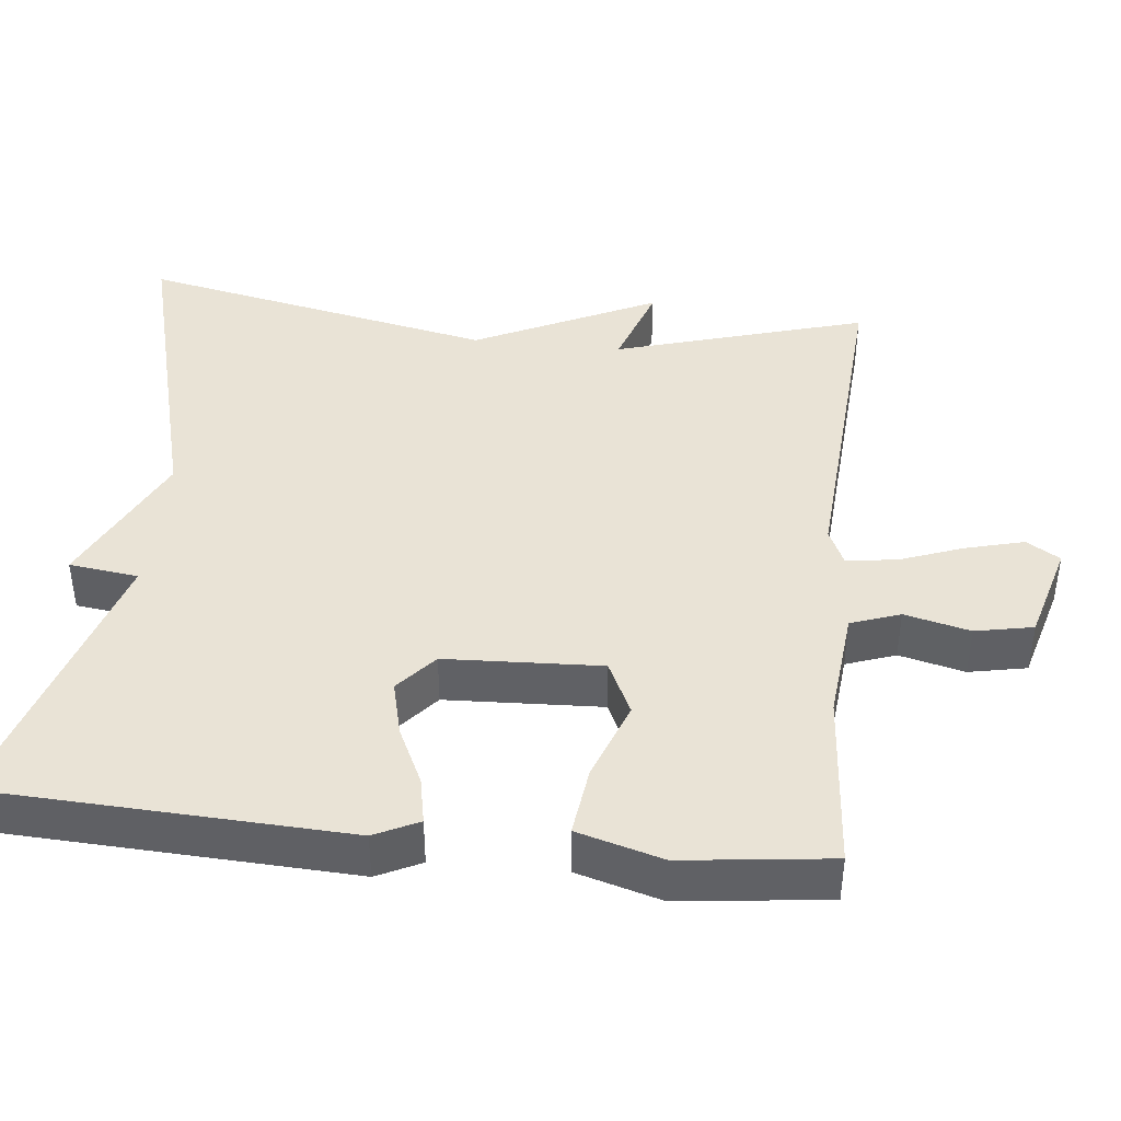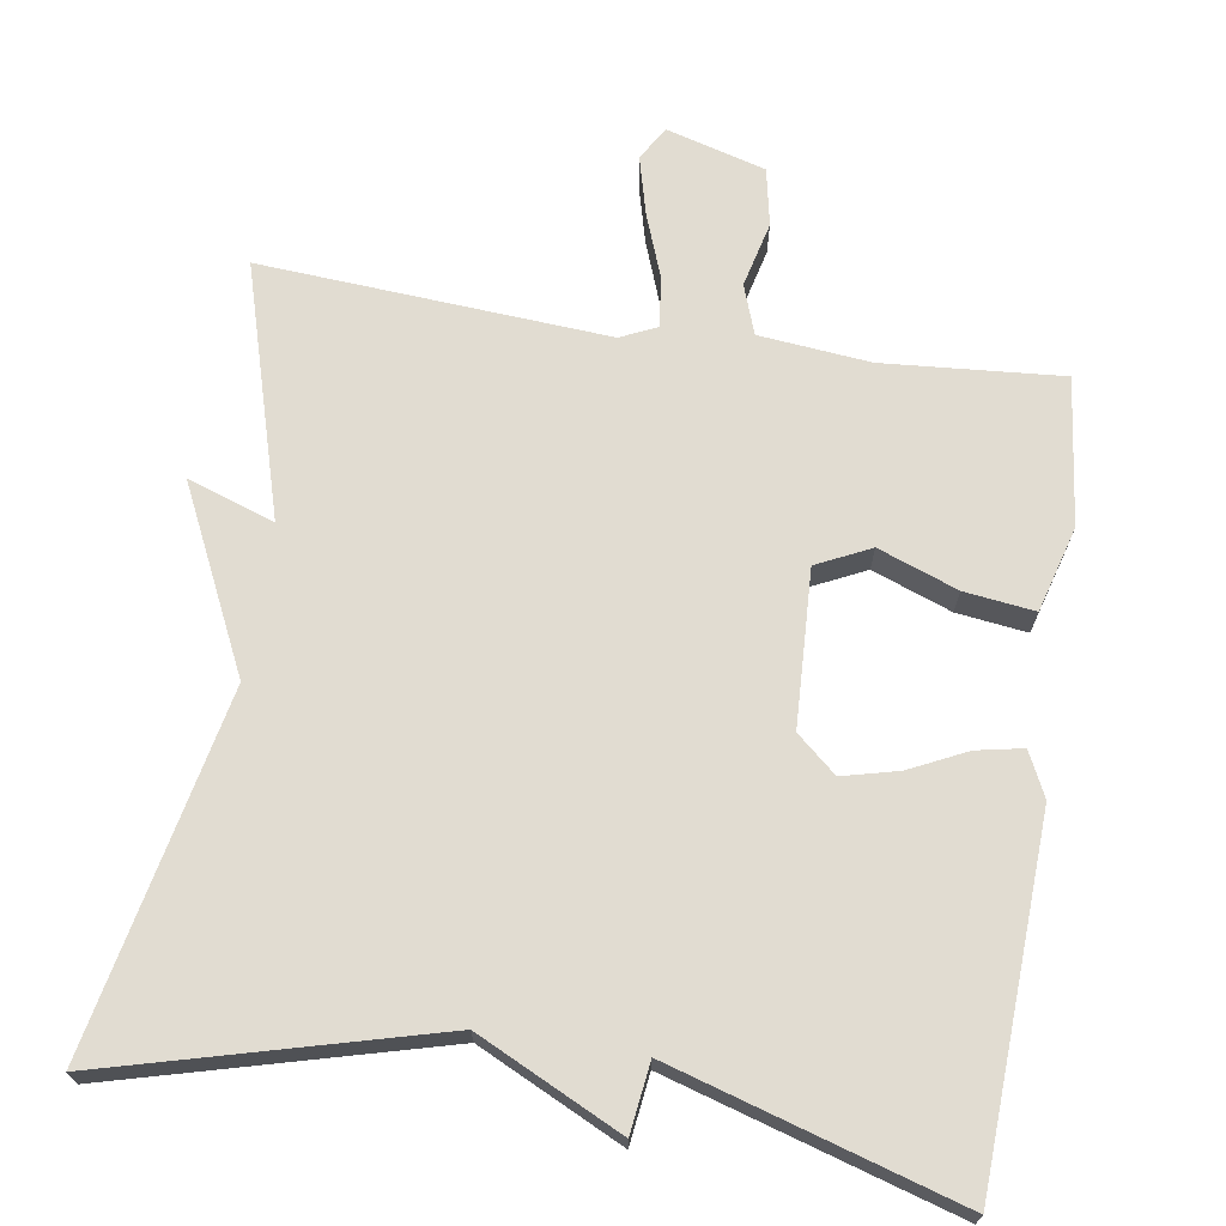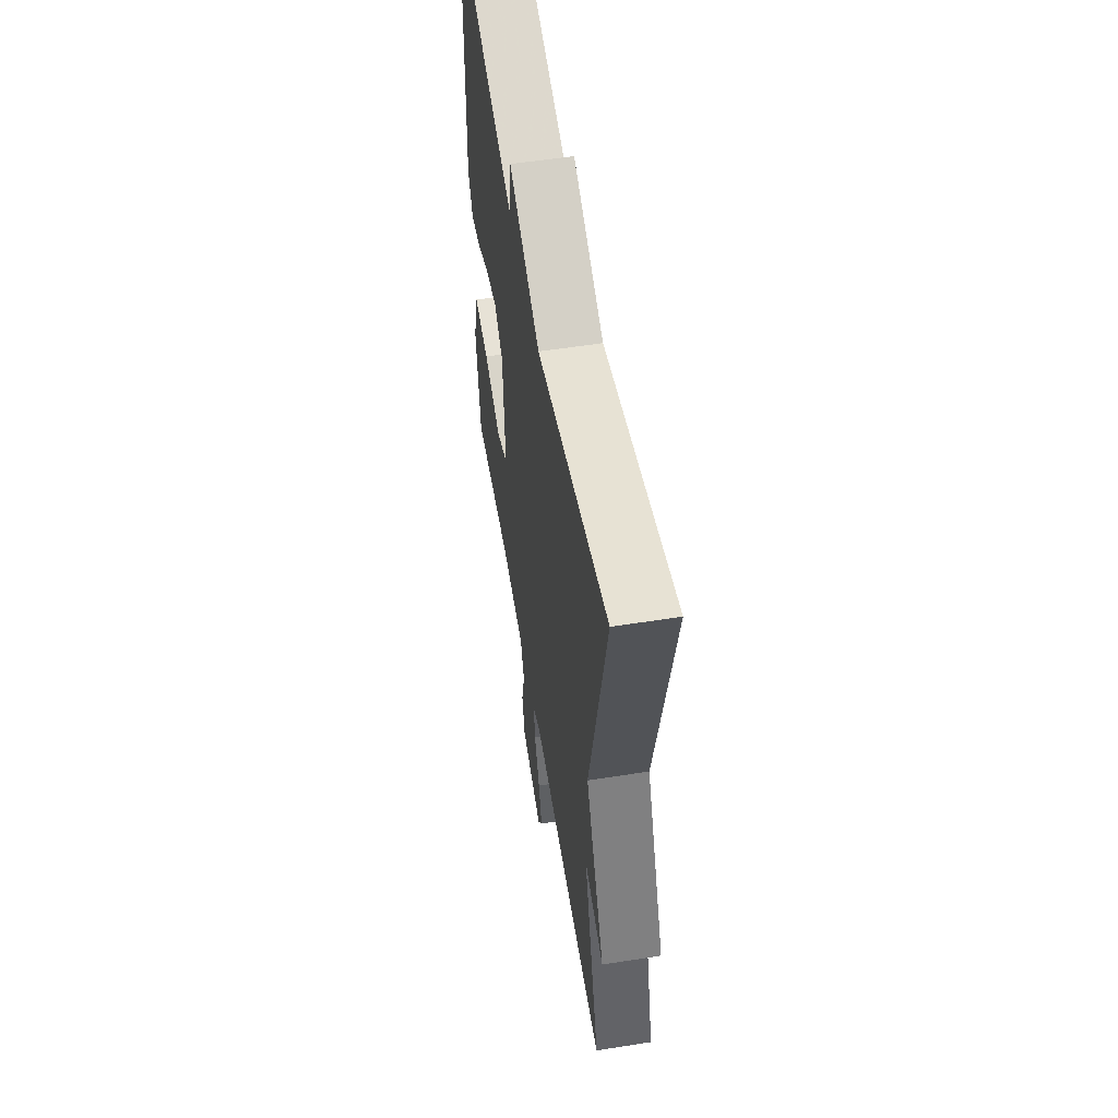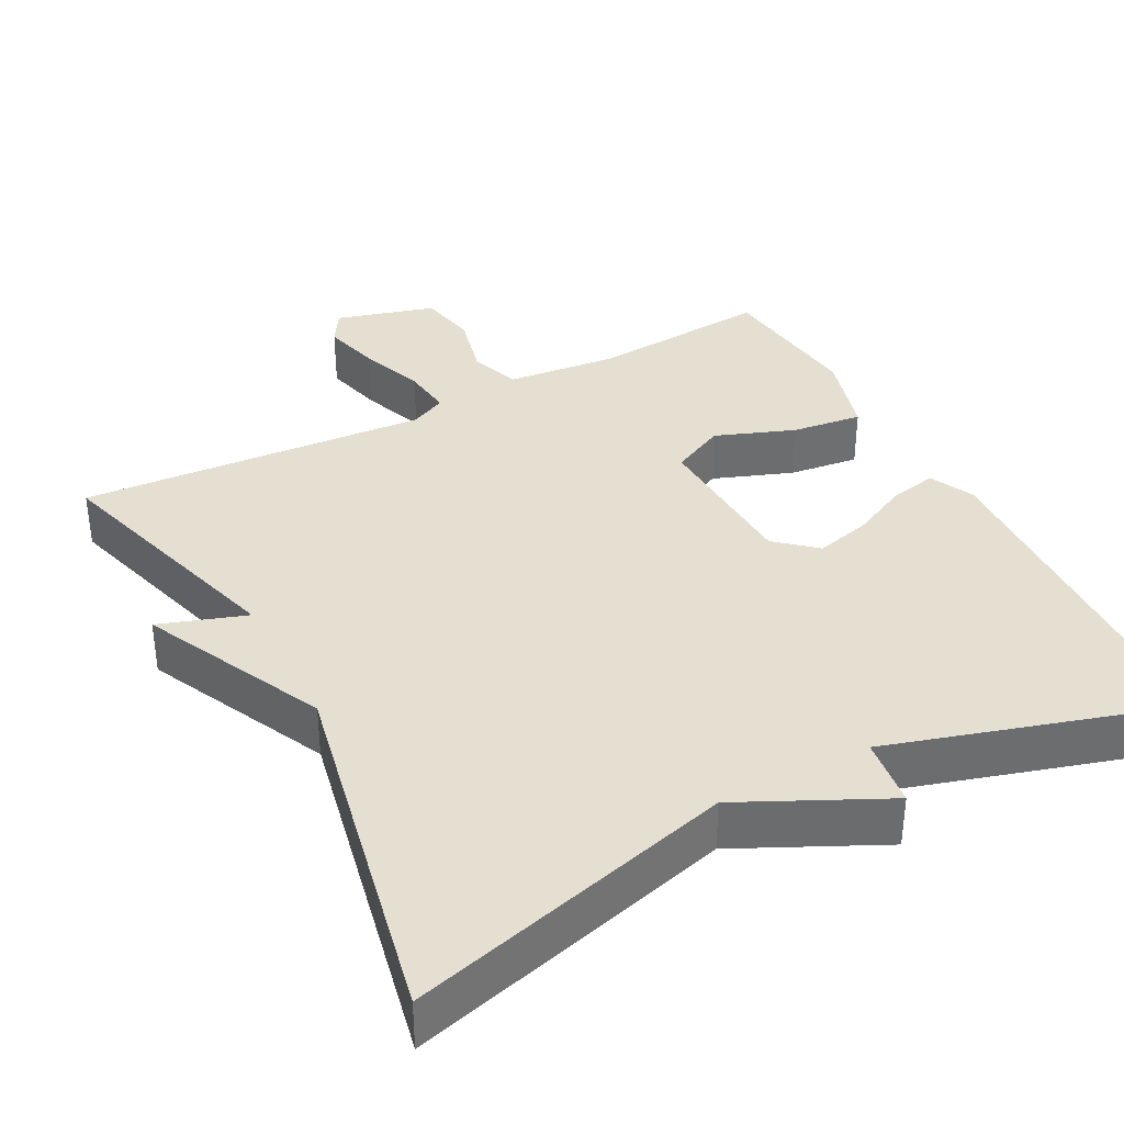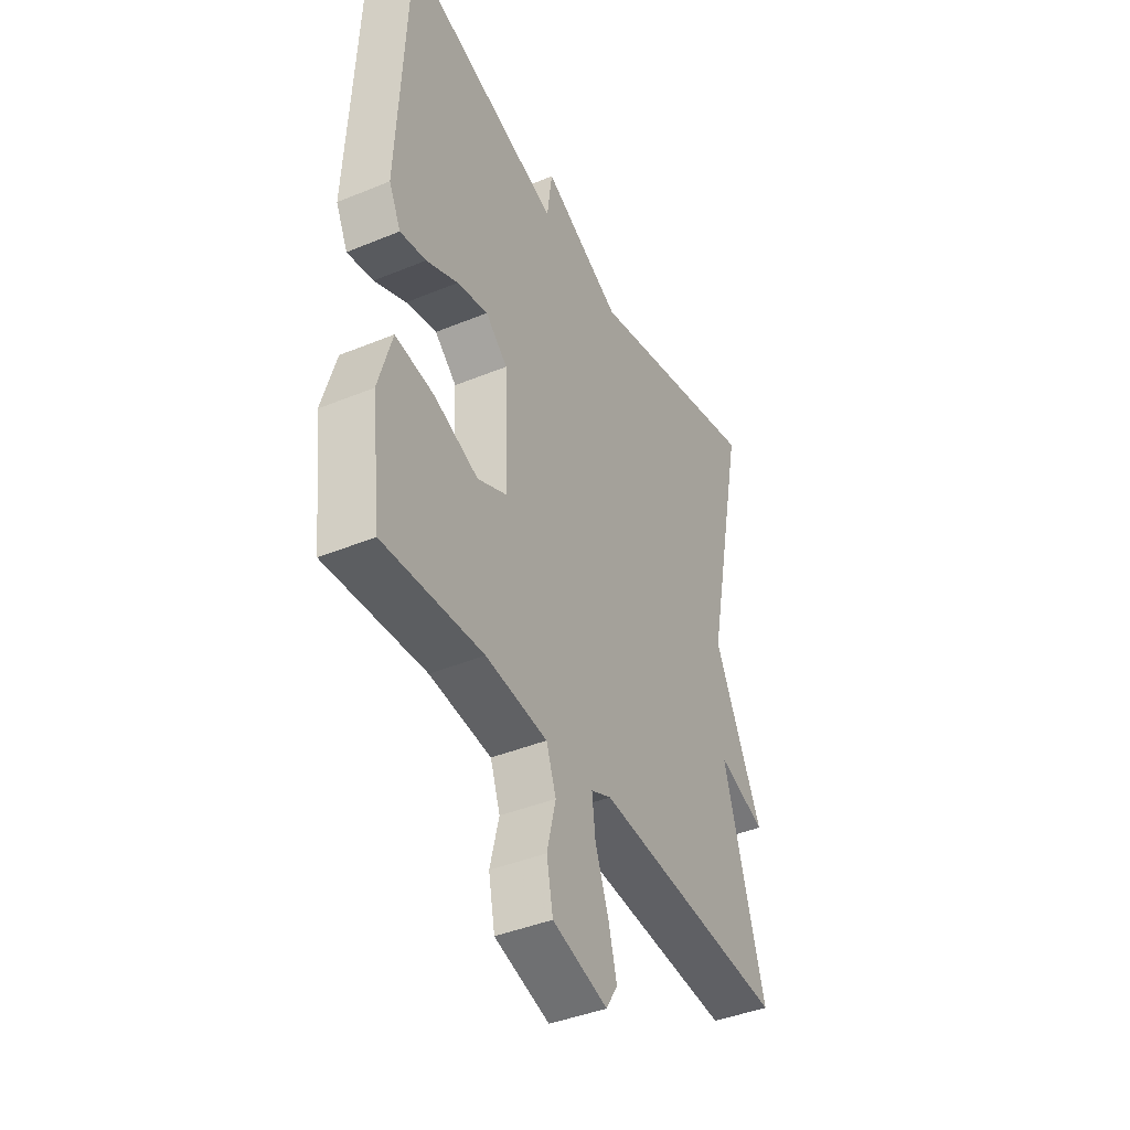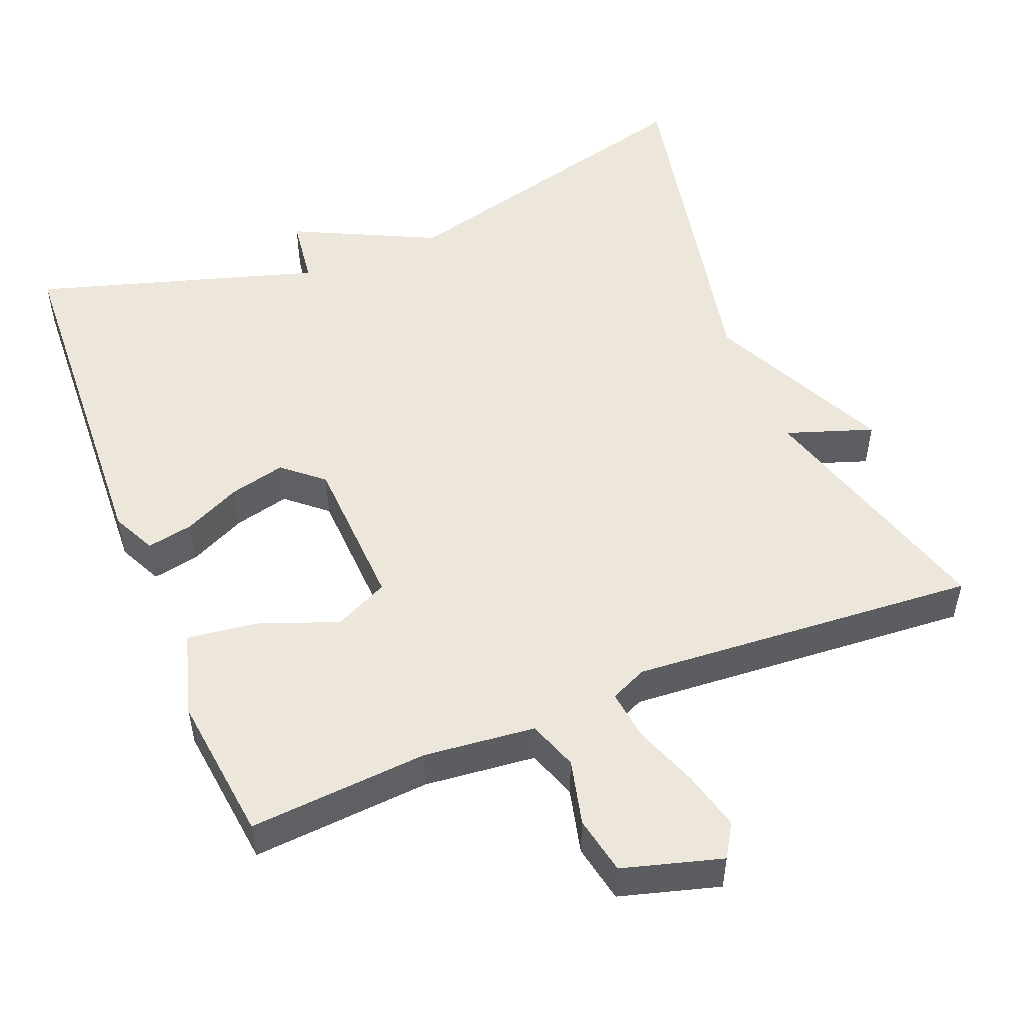
<metadata>
{"format":"obj","ext":"obj","renderer":"f3d","projection":"perspective","resolution":1024,"background":"white","views":[{"elev":42.0,"azim":96.0,"up":"+Y"},{"elev":69.2,"azim":8.8,"up":"+Y"},{"elev":56.0,"azim":-99.4,"up":"+Z"},{"elev":36.6,"azim":-27.8,"up":"+Y"},{"elev":-41.5,"azim":116.5,"up":"+Z"},{"elev":51.3,"azim":158.1,"up":"+Y"}]}
</metadata>
<code>
v 0.5 0.07 -0.5
v 0.265 0.07 -0.482
v 0.119 0.07 -0.497
v 0.096 0.07 -0.562
v 0.117 0.07 -0.648
v 0.102 0.07 -0.724
v -0.028 0.07 -0.761
v -0.055 0.07 -0.717
v -0.035 0.07 -0.64
v -0.004 0.07 -0.556
v 0.004 0.07 -0.49
v -0.044 0.07 -0.468
v -0.5 0.07 -0.5
v -0.403 0.07 -0.169
v -0.517 0.07 -0.208
v -0.403 0.07 0.031
v -0.5 0.07 0.5
v -0.074 0.07 0.387
v 0.114 0.07 0.478
v 0.126 0.07 0.387
v 0.5 0.07 0.5
v 0.522 0.07 0.031
v 0.494 0.07 -0.027
v 0.433 0.07 -0.015
v 0.358 0.07 0.021
v 0.285 0.07 0.039
v 0.233 0.07 -0.006
v 0.224 0.07 -0.211
v 0.295 0.07 -0.245
v 0.399 0.07 -0.206
v 0.491 0.07 -0.194
v 0.523 0.07 -0.306
v 0.5 0 -0.5
v 0.265 0 -0.482
v 0.119 0 -0.497
v 0.096 0 -0.562
v 0.117 0 -0.648
v 0.102 0 -0.724
v -0.028 0 -0.761
v -0.055 0 -0.717
v -0.035 0 -0.64
v -0.004 0 -0.556
v 0.004 0 -0.49
v -0.044 0 -0.468
v -0.5 0 -0.5
v -0.403 0 -0.169
v -0.517 0 -0.208
v -0.403 0 0.031
v -0.5 0 0.5
v -0.074 0 0.387
v 0.114 0 0.478
v 0.126 0 0.387
v 0.5 0 0.5
v 0.522 0 0.031
v 0.494 0 -0.027
v 0.433 0 -0.015
v 0.358 0 0.021
v 0.285 0 0.039
v 0.233 0 -0.006
v 0.224 0 -0.211
v 0.295 0 -0.245
v 0.399 0 -0.206
v 0.491 0 -0.194
v 0.523 0 -0.306
f 32 1 2
f 31 32 2
f 30 31 2
f 29 30 2
f 28 29 2 3
f 27 28 3
f 23 24 25
f 22 23 25
f 21 22 25
f 20 21 25
f 20 25 26
f 18 19 20
f 18 20 26 27
f 27 3 4
f 18 27 4
f 17 18 4
f 16 17 4
f 12 13 14
f 11 12 14
f 8 9 10
f 7 8 10
f 6 7 10
f 5 6 10
f 4 5 10
f 4 10 11
f 16 4 11 14
f 14 15 16
f 34 33 64
f 34 64 63
f 34 63 62
f 34 62 61
f 35 34 61 60
f 35 60 59
f 57 56 55
f 57 55 54
f 57 54 53
f 57 53 52
f 58 57 52
f 52 51 50
f 59 58 52 50
f 36 35 59
f 36 59 50
f 36 50 49
f 36 49 48
f 46 45 44
f 46 44 43
f 42 41 40
f 42 40 39
f 42 39 38
f 42 38 37
f 42 37 36
f 43 42 36
f 46 43 36 48
f 48 47 46
f 1 33 34 2
f 2 34 35 3
f 3 35 36 4
f 4 36 37 5
f 5 37 38 6
f 6 38 39 7
f 7 39 40 8
f 8 40 41 9
f 9 41 42 10
f 10 42 43 11
f 11 43 44 12
f 12 44 45 13
f 13 45 46 14
f 14 46 47 15
f 15 47 48 16
f 16 48 49 17
f 17 49 50 18
f 18 50 51 19
f 19 51 52 20
f 20 52 53 21
f 21 53 54 22
f 22 54 55 23
f 23 55 56 24
f 24 56 57 25
f 25 57 58 26
f 26 58 59 27
f 27 59 60 28
f 28 60 61 29
f 29 61 62 30
f 30 62 63 31
f 31 63 64 32
f 32 64 33 1

</code>
